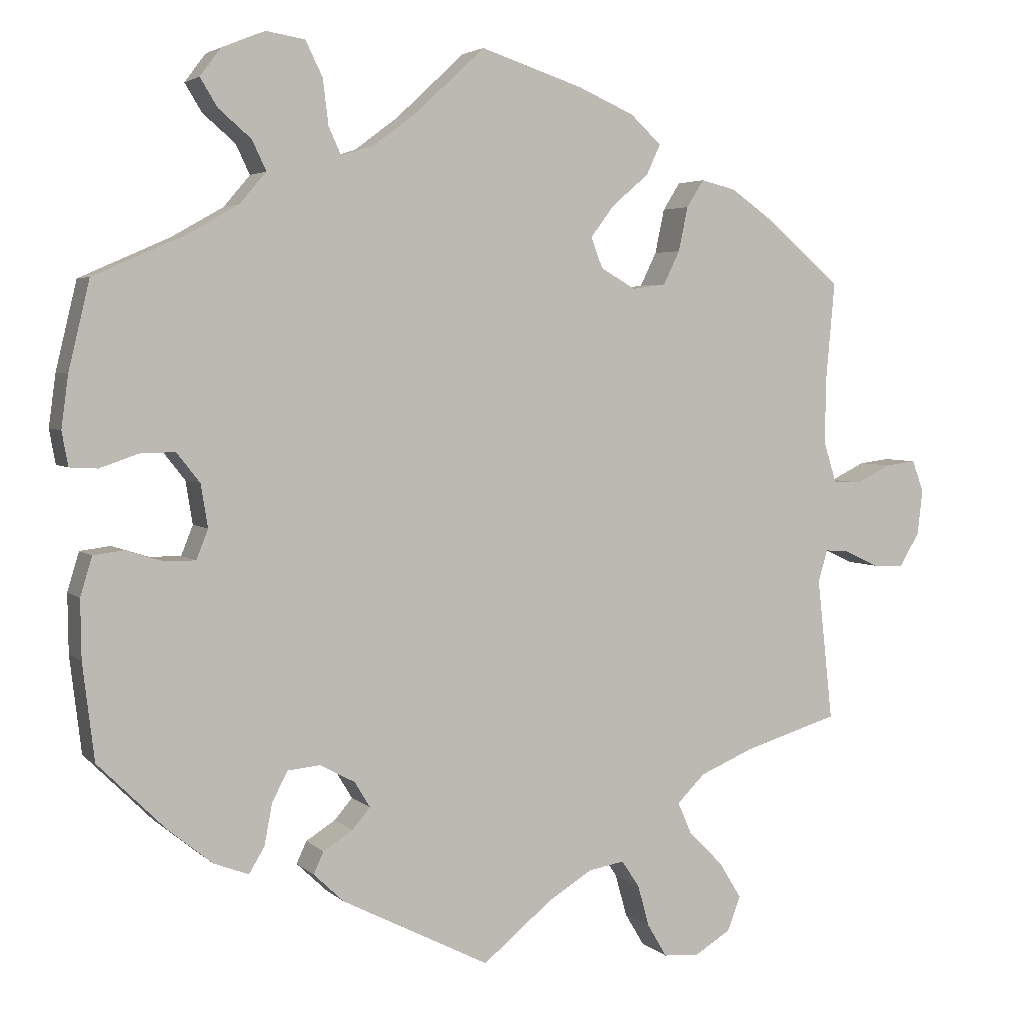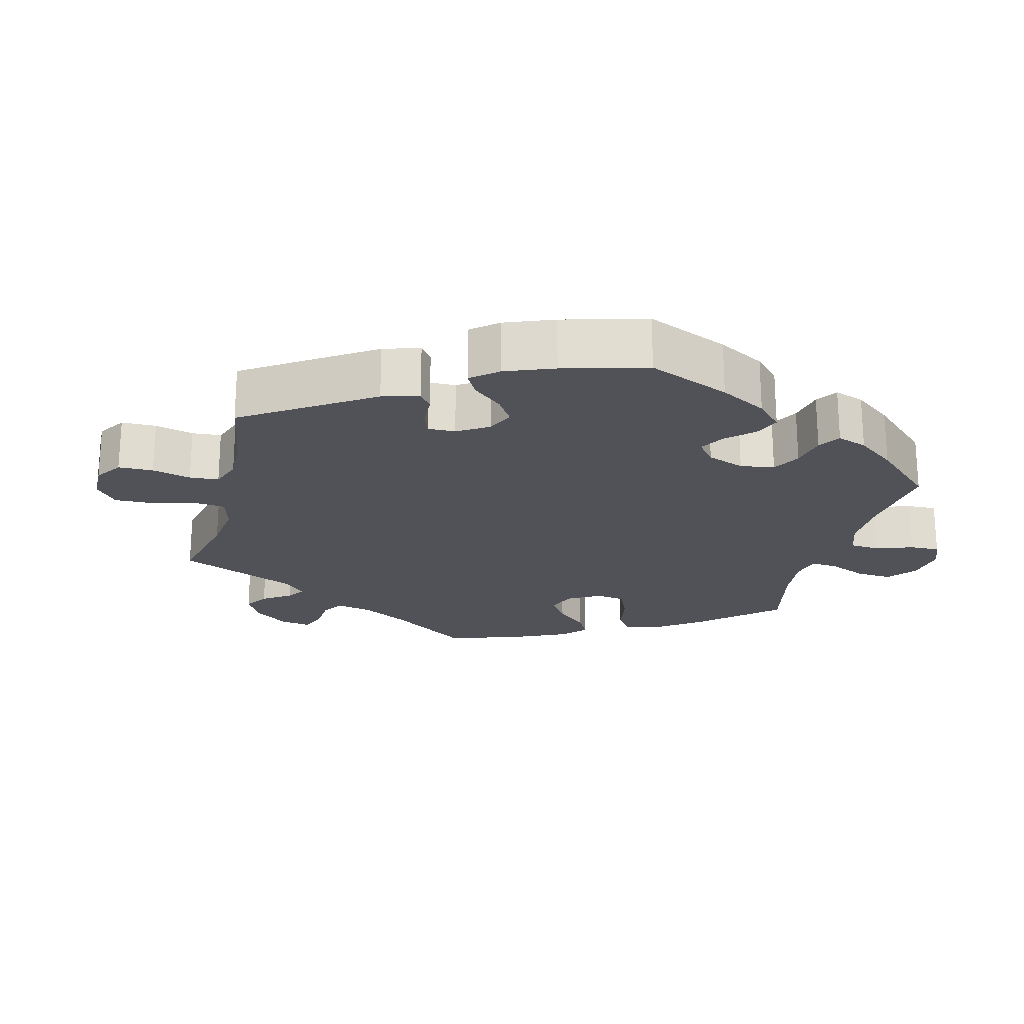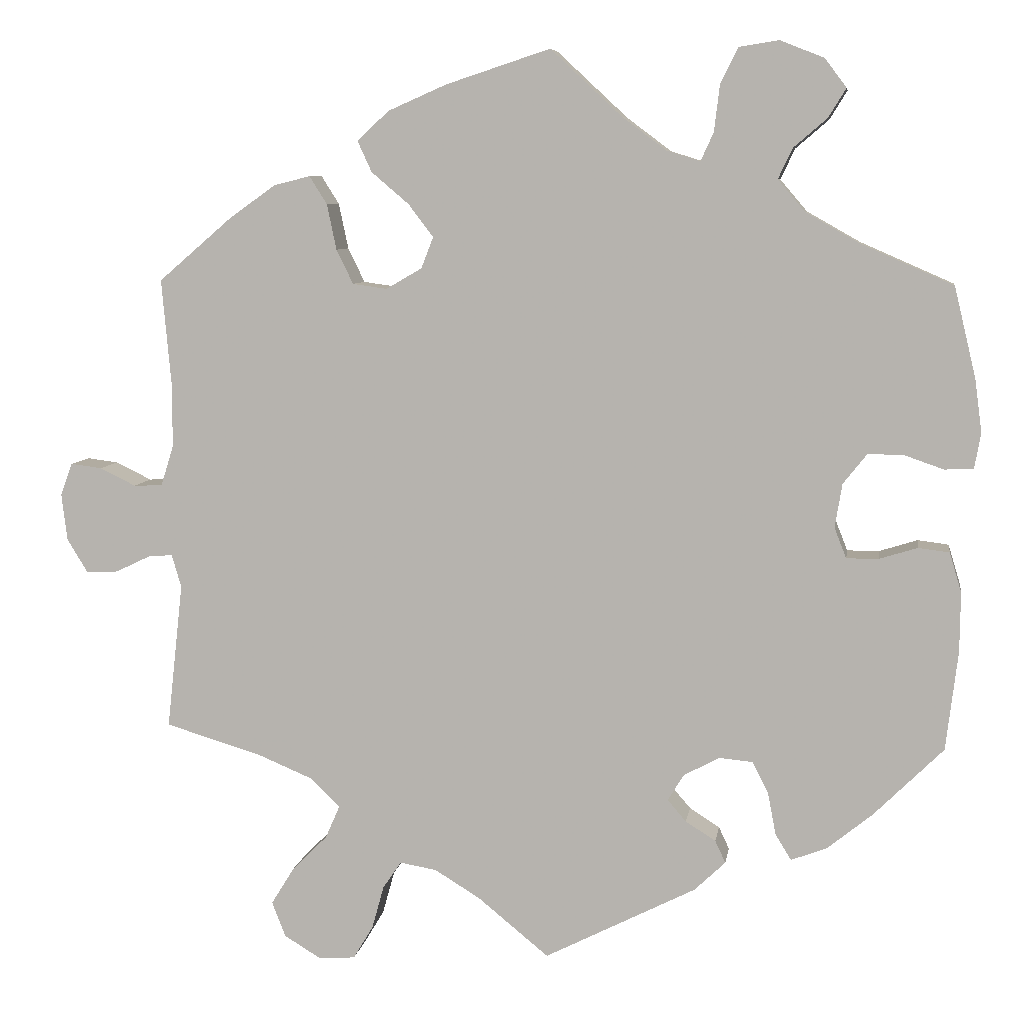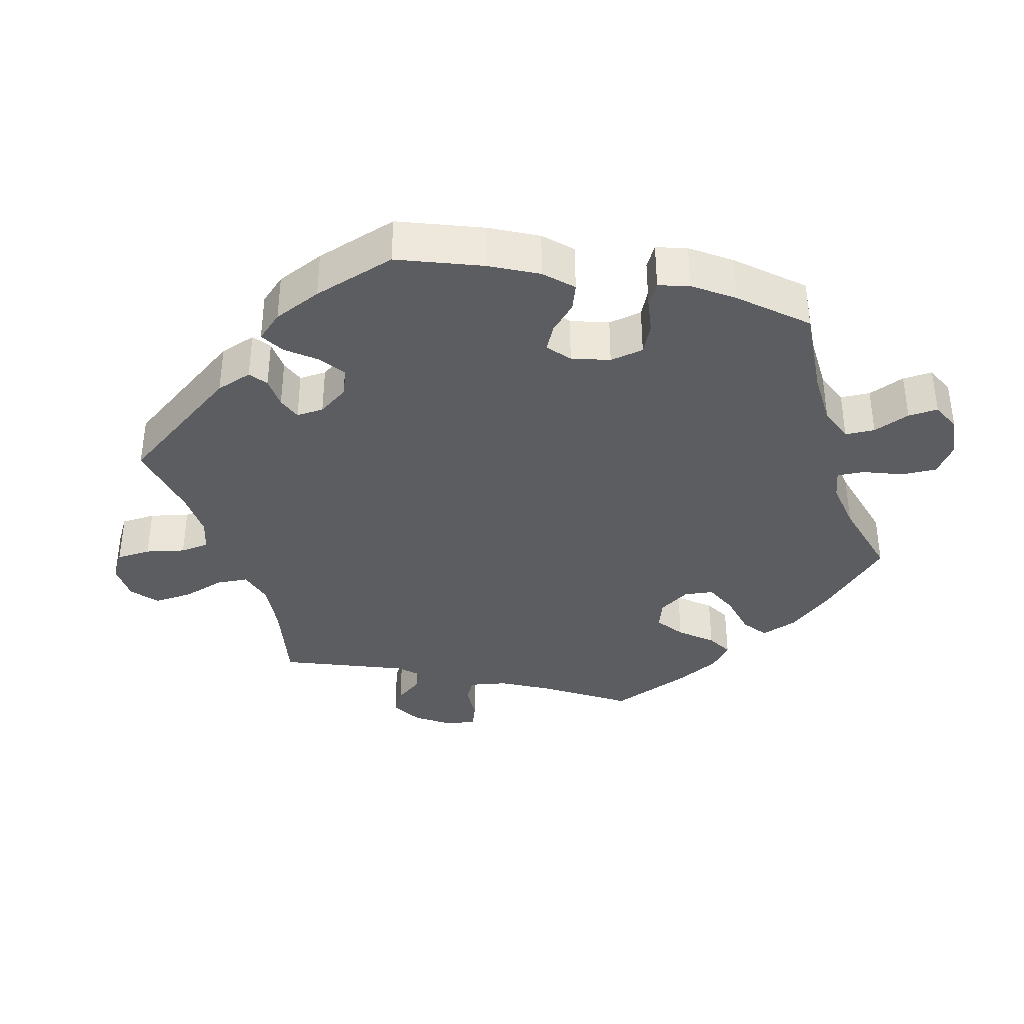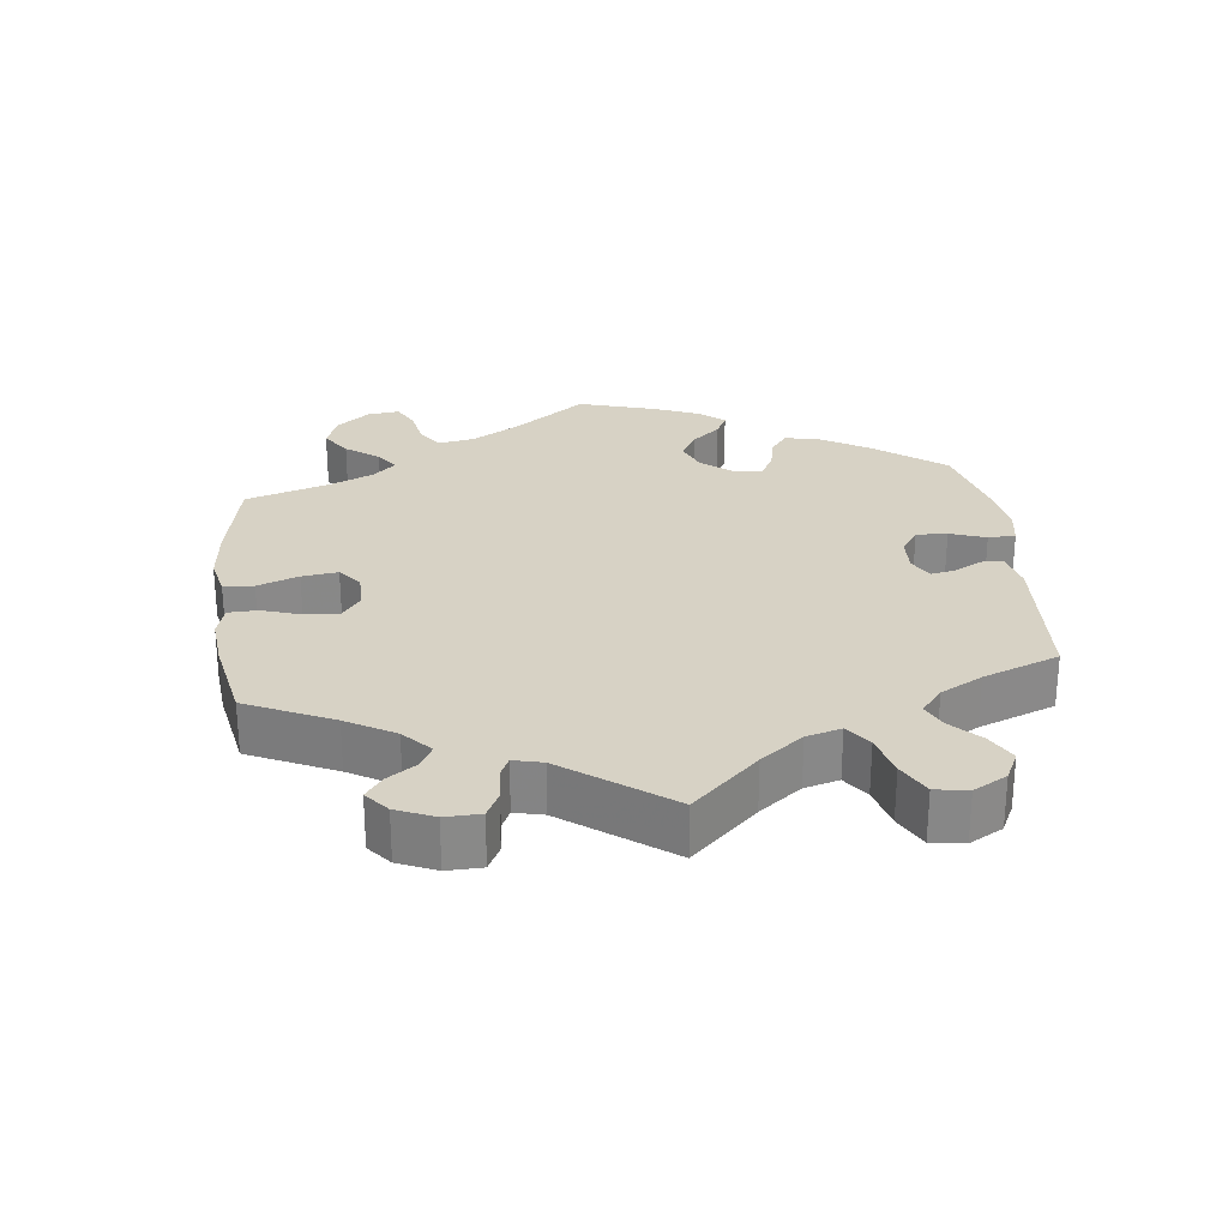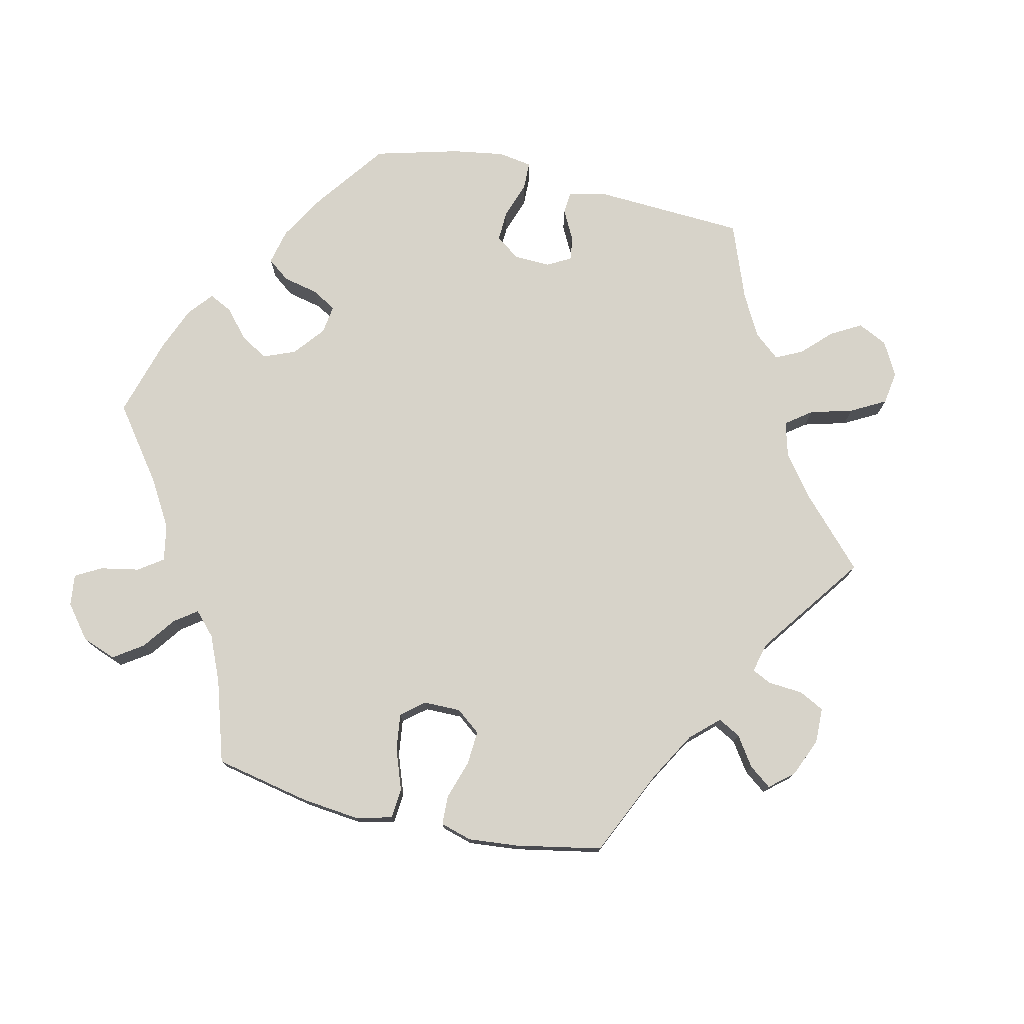
<metadata>
{"format":"obj","ext":"obj","renderer":"f3d","projection":"perspective","resolution":1024,"background":"white","views":[{"elev":3.8,"azim":-22.4,"up":"+Z"},{"elev":-21.5,"azim":-134.2,"up":"+Y"},{"elev":7.3,"azim":-171.4,"up":"+Z"},{"elev":-36.8,"azim":-102.5,"up":"+Y"},{"elev":27.4,"azim":113.3,"up":"+Y"},{"elev":76.4,"azim":42.7,"up":"+Y"}]}
</metadata>
<code>
v 0.379 0.07 -0.326
v 0.31 0.07 -0.355
v 0.274 0.07 -0.391
v 0.292 0.07 -0.432
v 0.336 0.07 -0.476
v 0.365 0.07 -0.523
v 0.348 0.07 -0.567
v 0.302 0.07 -0.595
v 0.256 0.07 -0.592
v 0.231 0.07 -0.55
v 0.216 0.07 -0.496
v 0.193 0.07 -0.462
v 0.147 0.07 -0.47
v 0.09 0.07 -0.505
v 0.001 0.07 -0.578
v -0.189 0.07 -0.482
v -0.228 0.07 -0.445
v -0.215 0.07 -0.417
v -0.177 0.07 -0.393
v -0.154 0.07 -0.366
v -0.174 0.07 -0.333
v -0.219 0.07 -0.309
v -0.261 0.07 -0.313
v -0.281 0.07 -0.352
v -0.291 0.07 -0.405
v -0.311 0.07 -0.438
v -0.356 0.07 -0.421
v -0.413 0.07 -0.375
v -0.5 0.07 -0.289
v -0.515 0.07 -0.165
v -0.516 0.07 -0.09
v -0.501 0.07 -0.04
v -0.462 0.07 -0.035
v -0.414 0.07 -0.05
v -0.374 0.07 -0.05
v -0.359 0.07 -0.012
v -0.368 0.07 0.043
v -0.398 0.07 0.081
v -0.443 0.07 0.08
v -0.492 0.07 0.063
v -0.528 0.07 0.065
v -0.536 0.07 0.109
v -0.527 0.07 0.176
v -0.5 0.07 0.289
v -0.384 0.07 0.34
v -0.317 0.07 0.378
v -0.283 0.07 0.418
v -0.301 0.07 0.456
v -0.343 0.07 0.492
v -0.365 0.07 0.528
v -0.338 0.07 0.564
v -0.283 0.07 0.586
v -0.233 0.07 0.578
v -0.211 0.07 0.533
v -0.204 0.07 0.475
v -0.188 0.07 0.44
v -0.146 0.07 0.453
v -0.09 0.07 0.495
v -0.001 0.07 0.578
v 0.13 0.07 0.535
v 0.203 0.07 0.503
v 0.243 0.07 0.466
v 0.225 0.07 0.427
v 0.178 0.07 0.387
v 0.147 0.07 0.346
v 0.162 0.07 0.307
v 0.207 0.07 0.281
v 0.25 0.07 0.287
v 0.271 0.07 0.33
v 0.283 0.07 0.387
v 0.305 0.07 0.422
v 0.35 0.07 0.411
v 0.408 0.07 0.37
v 0.501 0.07 0.29
v 0.489 0.07 0.156
v 0.489 0.07 0.077
v 0.505 0.07 0.026
v 0.541 0.07 0.025
v 0.586 0.07 0.047
v 0.625 0.07 0.052
v 0.64 0.07 0.011
v 0.633 0.07 -0.047
v 0.607 0.07 -0.09
v 0.567 0.07 -0.088
v 0.523 0.07 -0.067
v 0.493 0.07 -0.065
v 0.481 0.07 -0.106
v 0.501 0.07 -0.289
v 0.379 0 -0.326
v 0.31 0 -0.355
v 0.274 0 -0.391
v 0.292 0 -0.432
v 0.336 0 -0.476
v 0.365 0 -0.523
v 0.348 0 -0.567
v 0.302 0 -0.595
v 0.256 0 -0.592
v 0.231 0 -0.55
v 0.216 0 -0.496
v 0.193 0 -0.462
v 0.147 0 -0.47
v 0.09 0 -0.505
v 0.001 0 -0.578
v -0.189 0 -0.482
v -0.228 0 -0.445
v -0.215 0 -0.417
v -0.177 0 -0.393
v -0.154 0 -0.366
v -0.174 0 -0.333
v -0.219 0 -0.309
v -0.261 0 -0.313
v -0.281 0 -0.352
v -0.291 0 -0.405
v -0.311 0 -0.438
v -0.356 0 -0.421
v -0.413 0 -0.375
v -0.5 0 -0.289
v -0.515 0 -0.165
v -0.516 0 -0.09
v -0.501 0 -0.04
v -0.462 0 -0.035
v -0.414 0 -0.05
v -0.374 0 -0.05
v -0.359 0 -0.012
v -0.368 0 0.043
v -0.398 0 0.081
v -0.443 0 0.08
v -0.492 0 0.063
v -0.528 0 0.065
v -0.536 0 0.109
v -0.527 0 0.176
v -0.5 0 0.289
v -0.384 0 0.34
v -0.317 0 0.378
v -0.283 0 0.418
v -0.301 0 0.456
v -0.343 0 0.492
v -0.365 0 0.528
v -0.338 0 0.564
v -0.283 0 0.586
v -0.233 0 0.578
v -0.211 0 0.533
v -0.204 0 0.475
v -0.188 0 0.44
v -0.146 0 0.453
v -0.09 0 0.495
v -0.001 0 0.578
v 0.13 0 0.535
v 0.203 0 0.503
v 0.243 0 0.466
v 0.225 0 0.427
v 0.178 0 0.387
v 0.147 0 0.346
v 0.162 0 0.307
v 0.207 0 0.281
v 0.25 0 0.287
v 0.271 0 0.33
v 0.283 0 0.387
v 0.305 0 0.422
v 0.35 0 0.411
v 0.408 0 0.37
v 0.501 0 0.29
v 0.489 0 0.156
v 0.489 0 0.077
v 0.505 0 0.026
v 0.541 0 0.025
v 0.586 0 0.047
v 0.625 0 0.052
v 0.64 0 0.011
v 0.633 0 -0.047
v 0.607 0 -0.09
v 0.567 0 -0.088
v 0.523 0 -0.067
v 0.493 0 -0.065
v 0.481 0 -0.106
v 0.501 0 -0.289
f 87 88 1
f 86 87 1 2
f 82 83 84 85
f 82 85 86
f 81 82 86
f 78 79 80 81
f 77 78 81 86
f 76 77 86 2
f 72 73 74 75
f 69 70 71 72
f 68 69 72 75
f 67 68 75 76
f 61 62 63 64
f 61 64 65
f 58 59 60 61
f 57 58 61 65
f 56 57 65 66
f 52 53 54 55
f 52 55 56
f 51 52 56
f 48 49 50 51
f 47 48 51 56
f 46 47 56 66
f 42 43 44 45
f 39 40 41 42
f 38 39 42 45
f 37 38 45 46
f 31 32 33 34
f 31 34 35
f 30 31 35
f 29 30 35
f 28 29 35
f 27 28 35 36
f 24 25 26 27
f 23 24 27 36
f 16 17 18 19
f 14 15 16 19
f 13 14 19 20
f 12 13 20 21
f 8 9 10 11
f 8 11 12
f 7 8 12
f 4 5 6 7
f 3 4 7 12
f 22 23 36 37
f 46 66 67 76
f 22 37 46 76
f 12 21 22 76
f 2 3 12 76
f 89 176 175
f 90 89 175 174
f 173 172 171 170
f 174 173 170
f 174 170 169
f 169 168 167 166
f 174 169 166 165
f 90 174 165 164
f 163 162 161 160
f 160 159 158 157
f 163 160 157 156
f 164 163 156 155
f 152 151 150 149
f 153 152 149
f 149 148 147 146
f 153 149 146 145
f 154 153 145 144
f 143 142 141 140
f 144 143 140
f 144 140 139
f 139 138 137 136
f 144 139 136 135
f 154 144 135 134
f 133 132 131 130
f 130 129 128 127
f 133 130 127 126
f 134 133 126 125
f 122 121 120 119
f 123 122 119
f 123 119 118
f 123 118 117
f 123 117 116
f 124 123 116 115
f 115 114 113 112
f 124 115 112 111
f 107 106 105 104
f 107 104 103 102
f 108 107 102 101
f 109 108 101 100
f 99 98 97 96
f 100 99 96
f 100 96 95
f 95 94 93 92
f 100 95 92 91
f 125 124 111 110
f 164 155 154 134
f 164 134 125 110
f 164 110 109 100
f 164 100 91 90
f 1 89 90 2
f 2 90 91 3
f 3 91 92 4
f 4 92 93 5
f 5 93 94 6
f 6 94 95 7
f 7 95 96 8
f 8 96 97 9
f 9 97 98 10
f 10 98 99 11
f 11 99 100 12
f 12 100 101 13
f 13 101 102 14
f 14 102 103 15
f 15 103 104 16
f 16 104 105 17
f 17 105 106 18
f 18 106 107 19
f 19 107 108 20
f 20 108 109 21
f 21 109 110 22
f 22 110 111 23
f 23 111 112 24
f 24 112 113 25
f 25 113 114 26
f 26 114 115 27
f 27 115 116 28
f 28 116 117 29
f 29 117 118 30
f 30 118 119 31
f 31 119 120 32
f 32 120 121 33
f 33 121 122 34
f 34 122 123 35
f 35 123 124 36
f 36 124 125 37
f 37 125 126 38
f 38 126 127 39
f 39 127 128 40
f 40 128 129 41
f 41 129 130 42
f 42 130 131 43
f 43 131 132 44
f 44 132 133 45
f 45 133 134 46
f 46 134 135 47
f 47 135 136 48
f 48 136 137 49
f 49 137 138 50
f 50 138 139 51
f 51 139 140 52
f 52 140 141 53
f 53 141 142 54
f 54 142 143 55
f 55 143 144 56
f 56 144 145 57
f 57 145 146 58
f 58 146 147 59
f 59 147 148 60
f 60 148 149 61
f 61 149 150 62
f 62 150 151 63
f 63 151 152 64
f 64 152 153 65
f 65 153 154 66
f 66 154 155 67
f 67 155 156 68
f 68 156 157 69
f 69 157 158 70
f 70 158 159 71
f 71 159 160 72
f 72 160 161 73
f 73 161 162 74
f 74 162 163 75
f 75 163 164 76
f 76 164 165 77
f 77 165 166 78
f 78 166 167 79
f 79 167 168 80
f 80 168 169 81
f 81 169 170 82
f 82 170 171 83
f 83 171 172 84
f 84 172 173 85
f 85 173 174 86
f 86 174 175 87
f 87 175 176 88
f 88 176 89 1

</code>
